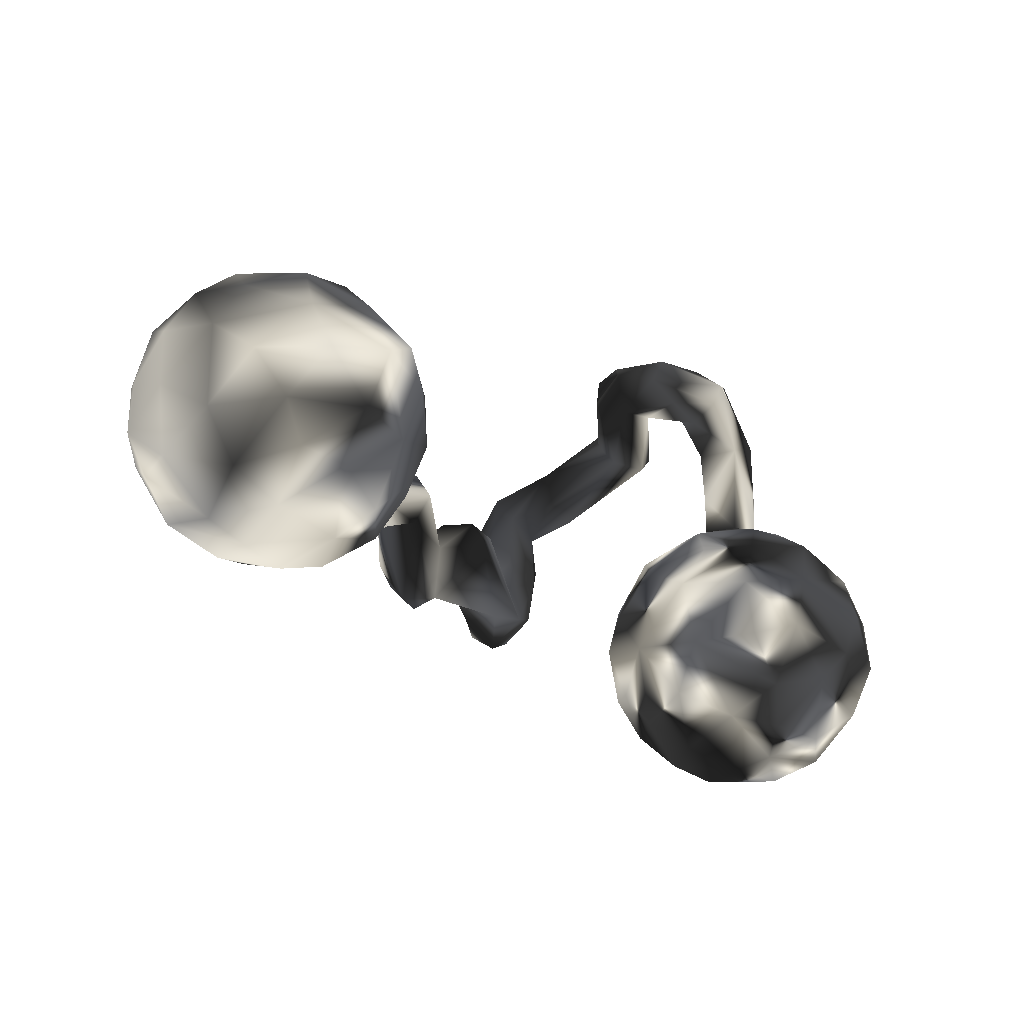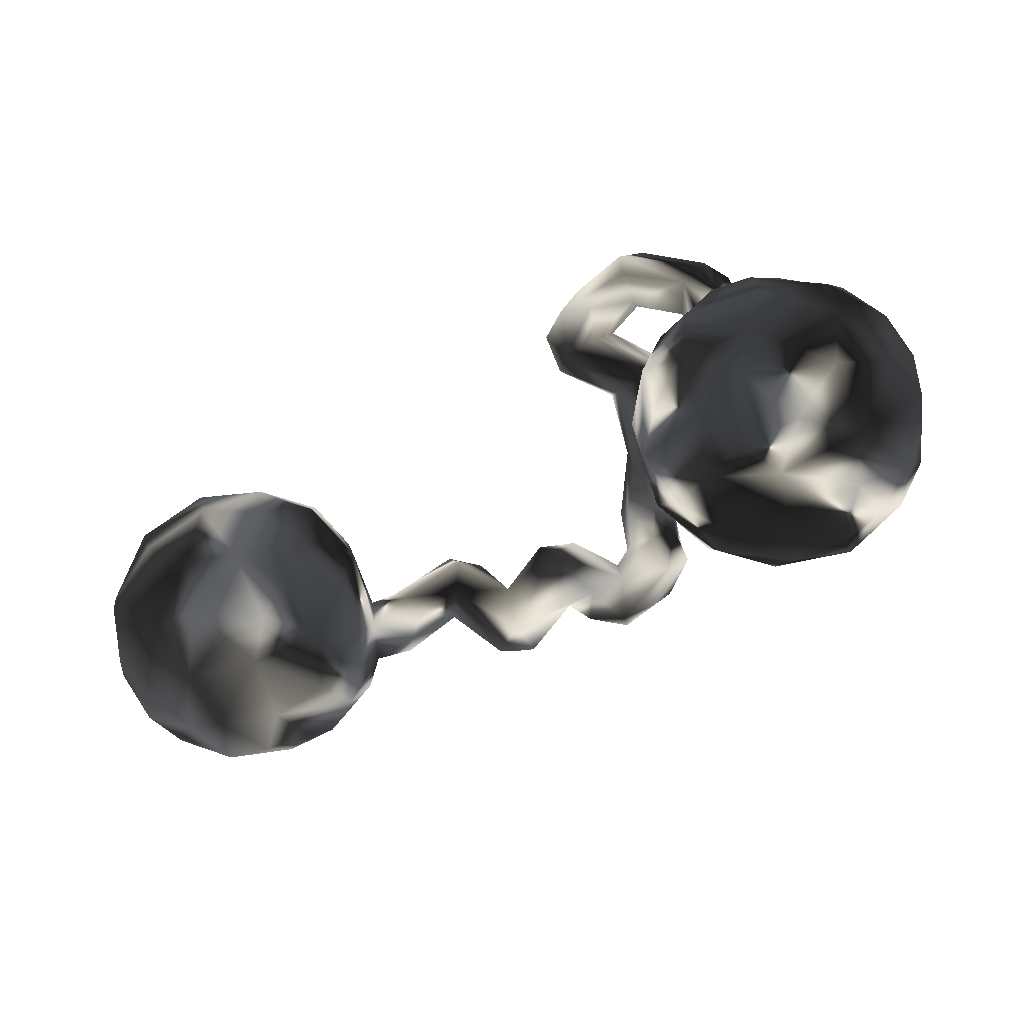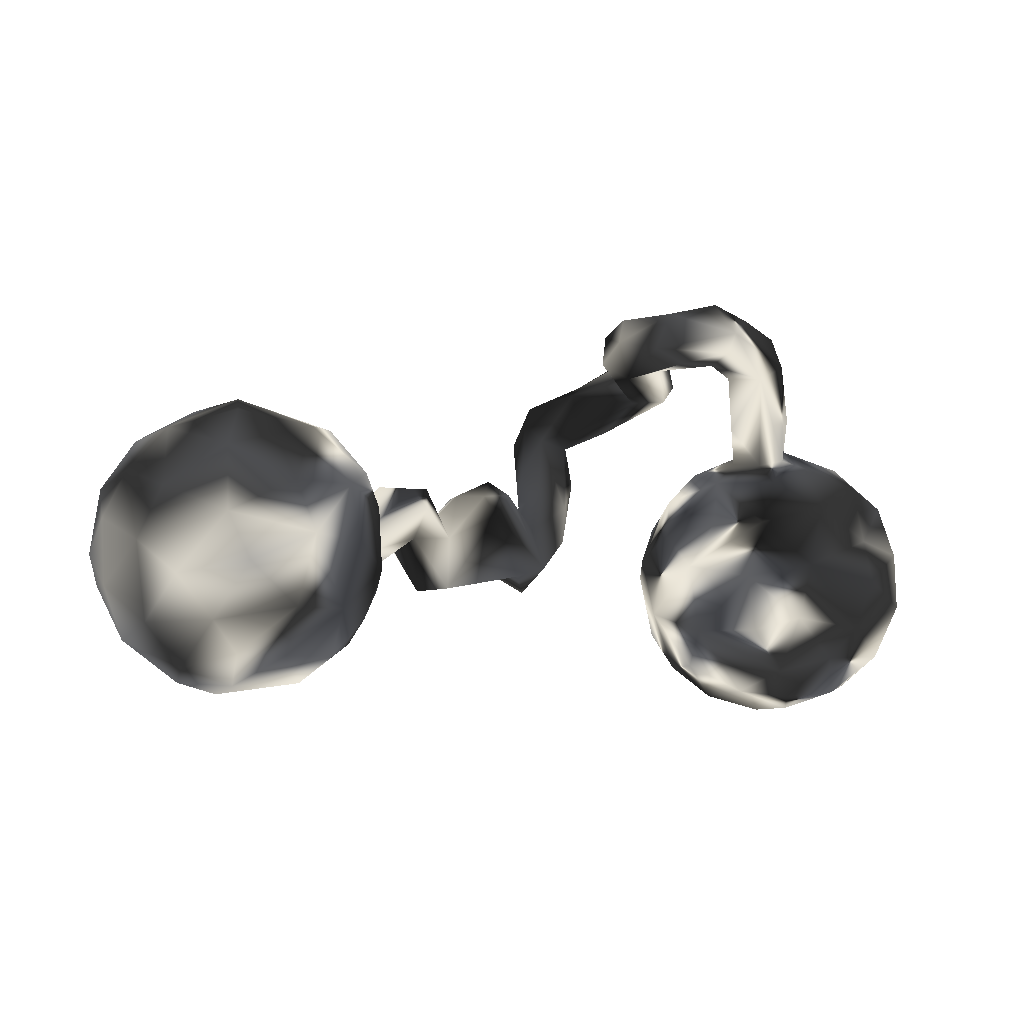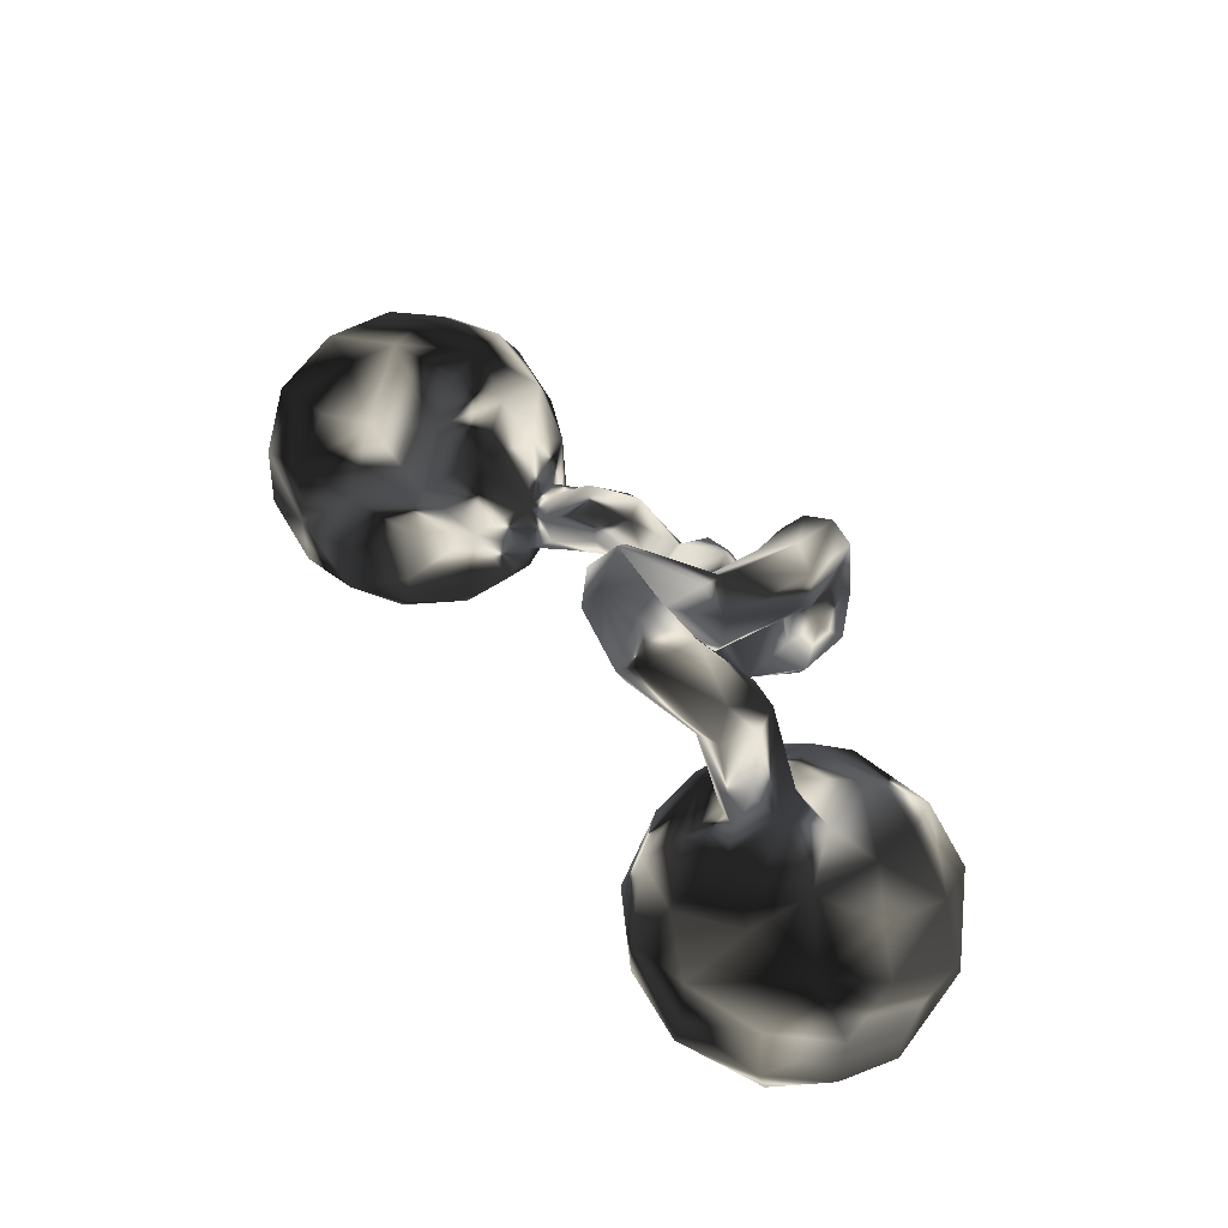
<metadata>
{"format":"obj","ext":"obj","renderer":"f3d","projection":"perspective","resolution":1024,"background":"white","views":[{"elev":-33.5,"azim":140.9,"up":"+Y"},{"elev":-55.0,"azim":-152.4,"up":"+Y"},{"elev":-1.0,"azim":154.3,"up":"+Y"},{"elev":46.4,"azim":-123.2,"up":"+Y"}]}
</metadata>
<code>
v 0.9027 0.02659 -0.06975
v 0.9013 -0.09515 -0.07877
v 0.9052 -0.03948 0.01672
v 0.8758 -0.0998 0.07822
v 0.8463 -0.1594 -0.1541
v 0.8651 0.02569 0.1092
v 0.8871 0.0801 0.006597
v 0.8284 0.08357 -0.2061
v 0.8174 0.1707 0.02312
v 0.8545 -0.1965 -0.02531
v 0.8656 0.1123 -0.1007
v 0.7763 -0.2434 -0.1376
v 0.87 -0.01219 -0.1856
v 0.7937 0.1902 -0.1107
v 0.837 -0.186 0.06371
v 0.8147 -0.07115 -0.2413
v 0.7906 0.1243 0.1364
v 0.7511 -0.1528 -0.253
v 0.7483 -0.2782 -0.01706
v 0.8055 -0.09498 0.1721
v 0.7353 0.03773 -0.2867
v 0.7843 0.01287 0.1908
v 0.7519 -0.2204 0.1261
v 0.6989 0.2307 0.04994
v 0.6777 -0.2791 -0.1307
v 0.6747 -0.302 -0.01813
v 0.6583 0.167 0.1605
v 0.6996 -0.2148 -0.2262
v 0.7165 0.1579 -0.2258
v 0.7097 -0.04286 0.2307
v 0.6993 -0.0485 -0.3036
v 0.6499 -0.2542 0.1168
v 0.645 0.2498 -0.05679
v 0.6084 -0.1304 -0.289
v 0.6618 -0.1626 0.2062
v 0.6722 0.09359 0.2107
v 0.6062 0.004167 0.2404
v 0.6098 -0.2205 -0.2306
v 0.5653 -0.1498 0.2085
v 0.6713 0.2251 -0.142
v 0.578 0.00014 -0.3044
v 0.5695 -0.2916 0.02368
v 0.6261 0.1771 -0.2198
v 0.5742 -0.2187 0.1569
v 0.5773 0.2194 0.07658
v 0.6096 0.09454 -0.2841
v 0.541 -0.06749 0.2237
v 0.5401 0.196 -0.1726
v 0.4687 -0.1973 0.1262
v 0.5349 0.2267 -0.000785
v 0.5103 -0.1371 -0.2578
v 0.4777 -0.01522 -0.2637
v 0.5379 0.1223 0.1742
v 0.4822 0.1759 0.0632
v 0.4958 -0.228 -0.1596
v 0.4896 0.08797 -0.2429
v 0.5412 -0.2797 -0.1045
v 0.4774 -0.2475 0.03101
v 0.4263 -0.2122 -0.0617
v 0.488 0.02008 0.1911
v 0.4709 0.1934 -0.08302
v 0.4633 -0.09105 0.1827
v 0.4168 0.1336 -0.01859
v 0.4102 -0.1746 0.06488
v 0.4456 0.08909 0.104
v 0.4283 -0.04598 0.1458
v 0.4218 -0.001881 0.1183
v 0.4213 0.1126 -0.1422
v 0.3765 -0.1095 -0.08264
v 0.4377 -0.159 -0.1756
v 0.4075 -0.1029 0.12
v 0.4114 0.0474 -0.1821
v 0.3693 0.007359 0.1564
v 0.4077 -0.06805 -0.1879
v 0.3586 -0.0585 0.1622
v 0.3772 -0.09177 0.04727
v 0.392 0.000749 0.05571
v 0.3842 -0.1526 0.004483
v 0.3679 0.01024 -0.06685
v 0.3682 0.02269 0.0996
v 0.3446 0.002322 0.05987
v 0.2943 -0.05335 0.09049
v 0.3277 -0.08023 0.1212
v 0.2583 0.06673 0.1851
v 0.3129 -0.02922 0.05707
v 0.2901 0.09494 0.121
v 0.2574 -0.003873 0.1645
v 0.2301 0.0915 0.08814
v 0.2204 -0.008523 0.1041
v 0.217 0.08669 0.1827
v 0.2026 0.05133 0.07885
v 0.2095 -0.04087 0.2368
v 0.1701 -0.1192 0.2082
v 0.1799 0.09216 0.135
v 0.1231 -0.008116 0.1478
v 0.1471 0.01598 0.2133
v 0.1601 -0.05941 0.2659
v 0.1141 -0.1042 0.2447
v 0.04518 0.0797 0.1419
v 0.08847 0.0813 0.185
v 0.02958 -0.01084 0.2438
v 0.08457 0.07336 0.2359
v 0.1164 -0.113 0.1712
v 0.04793 0.06046 0.2552
v 0.002985 0.1129 0.2139
v 0.01877 0.04019 0.1411
v -0.01815 -0.08708 0.24
v -0.09009 -0.1262 0.2419
v -0.05785 -0.04986 0.2896
v -0.02269 0.08325 0.167
v -0.0749 -0.08148 0.2933
v -0.04087 0.03583 0.2618
v -0.1005 0.05819 0.2786
v -0.05051 -0.08949 0.1842
v -0.09883 0.009159 0.2099
v -0.1015 0.1346 0.2623
v -0.1242 0.09125 0.2296
v -0.1158 -0.07199 0.1848
v -0.1063 0.1963 0.3163
v -0.1245 0.3998 -0.0767
v -0.1182 0.3448 -0.07518
v -0.1199 0.3825 -0.1424
v -0.1242 0.2754 0.2728
v -0.1004 0.2398 0.2468
v -0.1446 0.1024 0.3301
v -0.179 0.2218 0.3313
v -0.1496 -0.08081 0.2709
v -0.1274 0.2051 0.2197
v -0.1665 0.2989 0.1486
v -0.1631 0.007915 0.3249
v -0.154 0.2689 0.3101
v -0.178 0.2213 0.1454
v -0.1525 0.3122 -0.1191
v -0.2042 0.3179 0.1992
v -0.2133 0.3554 0.02441
v -0.1797 0.05676 0.2138
v -0.1972 0.3142 0.01049
v -0.2427 0.3428 -0.1821
v -0.2155 0.441 -0.1814
v -0.2037 0.1428 0.3194
v -0.1851 0.1853 0.226
v -0.2117 0.1989 0.2751
v -0.1931 -0.01637 0.2485
v -0.1492 0.432 -0.1062
v -0.2154 0.1094 0.2486
v -0.2608 0.308 0.1805
v -0.2206 0.05675 0.2974
v -0.2453 0.4443 -0.1231
v -0.2443 0.3749 0.02428
v -0.2234 0.2731 -0.009343
v -0.1769 0.3695 -0.1896
v -0.2629 0.2335 0.188
v -0.2503 0.3759 -0.08984
v -0.2566 0.3914 -0.02377
v -0.2322 0.2176 0.1297
v -0.3273 0.3432 -0.1558
v -0.3125 0.3075 -0.02659
v -0.3213 0.4646 -0.1796
v -0.293 0.2774 -0.02149
v -0.2769 -0.1671 -0.005969
v -0.2896 -0.06521 -0.1307
v -0.225 0.3312 -0.1194
v -0.3089 0.3587 -0.01324
v -0.2936 0.286 0.1217
v -0.2857 -0.003885 -0.0452
v -0.3183 0.4068 -0.1082
v -0.2911 -0.05609 0.06684
v -0.3649 -0.2855 0.06507
v -0.3327 -0.2733 -0.05918
v -0.3311 -0.2161 0.09693
v -0.3274 -0.09462 0.1407
v -0.3855 0.444 -0.1225
v -0.3074 -0.1982 -0.1366
v -0.3547 0.008787 0.1361
v -0.332 0.3639 -0.2136
v -0.3306 0.06841 0.01993
v -0.3342 0.02227 -0.1541
v -0.3614 -0.08458 -0.2387
v -0.4196 -0.344 0.009128
v -0.4009 0.02402 -0.228
v -0.3814 -0.1821 0.1761
v -0.3827 -0.1925 -0.2312
v -0.377 0.4323 -0.2048
v -0.4499 -0.2796 -0.2165
v -0.3749 0.1061 -0.09908
v -0.4228 0.04942 0.1674
v -0.4351 -0.2545 0.1685
v -0.408 0.3244 -0.09147
v -0.3362 0.4026 -0.2333
v -0.4205 0.22 -0.0827
v -0.4198 -0.08092 0.2161
v -0.4369 0.1474 -0.06493
v -0.4846 0.4047 -0.138
v -0.5022 -0.3358 -0.1644
v -0.4411 0.3697 -0.05783
v -0.4555 0.1061 -0.1864
v -0.4925 -0.1479 0.2376
v -0.4426 0.3193 -0.1614
v -0.456 -0.1688 -0.2812
v -0.4147 -0.3249 -0.1236
v -0.4755 -0.06057 -0.2941
v -0.495 0.369 -0.0634
v -0.4626 0.1432 -0.1248
v -0.4854 0.1679 -0.01733
v -0.4248 0.1281 0.07426
v -0.4776 0.2432 -0.03417
v -0.4844 -0.3232 0.1196
v -0.4955 0.3459 -0.1595
v -0.5222 -0.3748 -0.01839
v -0.5215 0.3605 -0.1071
v -0.5127 0.1535 -0.1351
v -0.551 0.1442 0.1025
v -0.5458 0.1358 -0.1723
v -0.5122 -0.01202 0.2306
v -0.5529 0.1747 -0.07877
v -0.5279 0.1732 -0.02962
v -0.5896 -0.1913 -0.2881
v -0.5262 0.05571 -0.2588
v -0.5341 0.2385 -0.1206
v -0.5443 -0.3659 -0.09622
v -0.6215 -0.09386 -0.2972
v -0.5445 -0.2529 -0.2579
v -0.5798 -0.3327 0.1152
v -0.5784 0.05812 0.1964
v -0.6356 -0.1274 0.2316
v -0.6079 -0.01532 -0.2879
v -0.6554 -0.3514 -0.000598
v -0.6124 -0.3303 -0.1657
v -0.5957 0.1703 -0.02271
v -0.7045 -0.2567 -0.193
v -0.5723 -0.2452 0.2086
v -0.6666 0.1362 -0.1017
v -0.6418 0.1171 0.109
v -0.6729 0.1399 0.01443
v -0.6657 -0.3029 0.1092
v -0.6903 -0.2105 0.1778
v -0.6435 0.09315 -0.2017
v -0.6623 -0.02573 0.212
v -0.7413 0.0952 -0.02377
v -0.7335 -0.1528 -0.2299
v -0.7458 0.05331 -0.1493
v -0.7421 -0.2759 0.05719
v -0.7531 -0.1505 0.1464
v -0.7358 0.04913 0.1079
v -0.6985 -0.3242 -0.08349
v -0.7291 -0.04486 -0.2272
v -0.7906 -0.05228 0.09349
v -0.7933 0.01792 -0.03895
v -0.7851 -0.2011 -0.1159
v -0.8093 -0.1868 -0.01636
v -0.8032 -0.06263 -0.1242
v -0.8187 -0.07601 -0.03094
f 41 51 52
f 103 98 101
f 83 87 82
f 75 87 83
f 11 13 8
f 22 17 36
f 228 220 245
f 227 235 242
f 223 235 227
f 173 169 200
f 235 231 236
f 235 236 242
f 223 231 235
f 179 169 168
f 169 173 160
f 168 170 187
f 168 160 170
f 169 160 168
f 187 197 231
f 207 187 231
f 187 181 197
f 170 181 187
f 52 51 74
f 51 70 74
f 41 34 51
f 41 31 34
f 70 69 74
f 69 78 79
f 78 76 79
f 16 31 21
f 16 18 31
f 93 98 103
f 89 93 103
f 89 87 93
f 76 82 85
f 76 83 82
f 76 71 83
f 21 13 16
f 98 93 97
f 93 87 92
f 93 92 97
f 75 66 73
f 71 66 75
f 83 71 75
f 62 66 71
f 62 60 66
f 1 2 13
f 47 37 60
f 47 60 62
f 3 1 7
f 7 6 3
f 30 36 37
f 30 22 36
f 22 6 17
f 220 227 245
f 194 220 228
f 209 227 220
f 194 200 220
f 200 209 220
f 209 223 227
f 200 179 209
f 200 169 179
f 209 207 223
f 179 207 209
f 207 231 223
f 168 187 207
f 179 168 207
f 51 55 70
f 34 38 51
f 70 59 69
f 18 28 34
f 34 28 38
f 31 18 34
f 69 59 78
f 16 5 18
f 78 64 76
f 64 71 76
f 13 5 16
f 2 5 13
f 64 49 71
f 62 71 49
f 39 47 62
f 49 39 62
f 1 3 2
f 2 3 4
f 39 37 47
f 35 30 37
f 35 37 39
f 20 22 30
f 20 6 22
f 20 4 6
f 4 3 6
f 38 55 51
f 70 55 59
f 55 57 59
f 55 38 57
f 59 64 78
f 57 58 59
f 5 12 18
f 18 12 28
f 59 58 64
f 58 49 64
f 5 10 12
f 2 10 5
f 44 39 49
f 2 4 10
f 44 35 39
f 15 4 20
f 15 20 23
f 10 4 15
f 20 30 35
f 23 20 35
f 38 25 57
f 57 42 58
f 57 26 42
f 25 26 57
f 38 28 25
f 12 25 28
f 58 42 49
f 12 19 25
f 25 19 26
f 42 44 49
f 32 44 42
f 26 32 42
f 26 23 32
f 26 19 23
f 10 19 12
f 35 44 32
f 10 15 19
f 19 15 23
f 23 35 32
f 171 174 191
f 191 214 197
f 197 214 225
f 160 165 167
f 160 161 165
f 236 225 243
f 161 173 178
f 242 243 250
f 243 247 250
f 217 199 222
f 201 199 217
f 217 230 240
f 221 217 240
f 240 230 249
f 9 14 24
f 24 45 27
f 27 45 53
f 24 14 33
f 53 45 54
f 45 50 54
f 33 14 40
f 63 54 61
f 54 50 61
f 54 63 65
f 90 86 94
f 104 102 105
f 105 112 104
f 130 125 140
f 40 14 29
f 40 29 43
f 94 86 88
f 100 99 105
f 102 100 105
f 112 105 115
f 113 115 117
f 116 113 117
f 113 125 109
f 125 113 119
f 113 116 119
f 147 130 140
f 29 46 43
f 43 46 48
f 61 48 68
f 61 68 63
f 110 106 118
f 99 106 110
f 115 110 118
f 115 105 110
f 105 99 110
f 115 118 136
f 117 115 136
f 136 143 145
f 145 143 147
f 48 46 56
f 68 56 72
f 68 48 56
f 174 186 191
f 191 186 214
f 176 167 165
f 171 167 174
f 167 176 174
f 214 238 225
f 214 224 238
f 225 238 243
f 165 161 177
f 243 238 247
f 161 178 180
f 177 161 180
f 252 250 247
f 178 199 201
f 251 249 250
f 251 250 252
f 201 217 221
f 226 201 221
f 221 240 246
f 240 249 251
f 24 33 45
f 33 50 45
f 33 48 61
f 33 61 50
f 116 124 119
f 125 126 140
f 125 119 126
f 40 43 48
f 33 40 48
f 117 136 128
f 128 116 117
f 147 140 145
f 133 150 159
f 142 145 140
f 214 186 224
f 186 174 176
f 186 176 205
f 186 212 224
f 238 224 244
f 238 244 247
f 165 177 185
f 176 165 185
f 177 180 185
f 252 248 251
f 247 248 252
f 180 178 201
f 218 180 201
f 201 226 218
f 226 221 246
f 251 246 240
f 241 246 251
f 119 124 123
f 119 123 131
f 119 131 126
f 141 128 136
f 141 136 145
f 124 116 128
f 140 126 142
f 142 126 152
f 152 126 146
f 142 141 145
f 132 128 141
f 141 142 152
f 132 141 155
f 155 141 152
f 186 205 212
f 212 233 224
f 176 185 205
f 205 185 192
f 224 233 244
f 192 185 203
f 234 239 244
f 185 180 196
f 203 185 196
f 244 248 247
f 239 248 244
f 196 180 218
f 196 218 213
f 248 239 241
f 218 226 237
f 248 241 251
f 241 226 246
f 237 226 241
f 124 129 123
f 134 123 129
f 126 131 146
f 131 123 134
f 134 146 131
f 129 124 128
f 129 128 132
f 152 146 164
f 129 132 150
f 137 129 150
f 150 132 155
f 150 155 159
f 155 152 159
f 159 152 164
f 192 204 205
f 192 190 204
f 205 204 212
f 204 190 206
f 204 229 212
f 190 192 203
f 229 204 216
f 204 206 216
f 229 216 215
f 212 234 233
f 234 212 229
f 233 234 244
f 203 196 211
f 211 196 213
f 219 211 215
f 229 215 232
f 234 232 239
f 229 232 234
f 218 237 213
f 211 213 215
f 237 241 232
f 215 213 237
f 232 215 237
f 232 241 239
f 129 137 135
f 134 129 135
f 134 135 149
f 121 137 150
f 121 135 137
f 159 164 157
f 164 163 157
f 146 163 164
f 122 121 133
f 133 121 150
f 133 159 162
f 162 159 157
f 151 133 138
f 122 133 151
f 138 133 162
f 190 195 206
f 190 188 195
f 206 202 216
f 188 190 198
f 198 190 203
f 216 202 215
f 202 210 215
f 198 203 211
f 208 198 211
f 134 149 146
f 135 121 120
f 135 120 149
f 149 144 154
f 120 144 149
f 149 154 163
f 146 149 163
f 121 122 120
f 120 122 144
f 144 122 139
f 139 122 151
f 153 162 157
f 144 153 154
f 144 166 153
f 144 148 166
f 153 157 163
f 154 153 163
f 162 153 156
f 138 162 156
f 156 153 166
f 156 166 188
f 166 195 188
f 206 195 202
f 151 138 175
f 151 175 189
f 138 156 175
f 156 188 198
f 175 156 198
f 175 198 189
f 210 219 215
f 219 208 211
f 208 219 210
f 144 139 148
f 139 158 148
f 148 158 172
f 166 148 172
f 195 166 172
f 195 172 202
f 139 151 189
f 158 139 189
f 158 189 183
f 158 183 172
f 172 183 193
f 193 208 210
f 202 193 210
f 202 172 193
f 189 198 208
f 183 189 208
f 193 183 208
f 173 200 184
f 182 173 184
f 200 194 184
f 84 86 90
f 17 9 24
f 178 182 199
f 178 173 182
f 72 52 74
f 46 41 56
f 56 41 52
f 56 52 72
f 127 147 143
f 127 130 147
f 136 118 143
f 106 114 118
f 99 95 106
f 95 103 106
f 63 68 79
f 79 68 72
f 29 21 46
f 29 8 21
f 130 109 125
f 113 112 115
f 109 112 113
f 104 112 109
f 101 104 109
f 103 101 114
f 106 103 114
f 95 99 100
f 91 95 94
f 94 95 96
f 100 96 95
f 94 88 91
f 91 89 95
f 85 89 91
f 86 81 88
f 81 91 88
f 81 85 91
f 77 63 79
f 14 8 29
f 104 97 102
f 97 96 102
f 90 94 96
f 96 100 102
f 84 90 92
f 80 81 86
f 65 63 77
f 67 65 77
f 14 11 8
f 53 54 65
f 60 53 65
f 11 14 9
f 7 11 9
f 36 27 53
f 27 17 24
f 36 17 27
f 217 222 230
f 222 228 230
f 245 242 250
f 230 245 249
f 245 250 249
f 199 184 222
f 182 184 199
f 242 236 243
f 161 160 173
f 231 225 236
f 197 225 231
f 170 171 181
f 160 167 171
f 160 171 170
f 181 171 191
f 181 191 197
f 74 69 79
f 72 74 79
f 46 21 41
f 21 31 41
f 108 127 143
f 118 108 143
f 114 108 118
f 107 108 114
f 111 109 130
f 127 111 130
f 127 108 111
f 107 101 109
f 107 109 111
f 107 111 108
f 114 101 107
f 89 103 95
f 82 87 89
f 85 82 89
f 77 81 80
f 77 85 81
f 85 77 76
f 76 77 79
f 8 13 21
f 101 97 104
f 98 97 101
f 90 96 97
f 97 92 90
f 87 84 92
f 73 86 84
f 75 73 84
f 87 75 84
f 73 80 86
f 80 67 77
f 67 80 73
f 66 67 73
f 1 13 11
f 66 60 67
f 60 65 67
f 7 1 11
f 37 53 60
f 37 36 53
f 7 9 17
f 6 7 17
f 230 228 245
f 222 194 228
f 245 227 242
f 222 184 194

</code>
